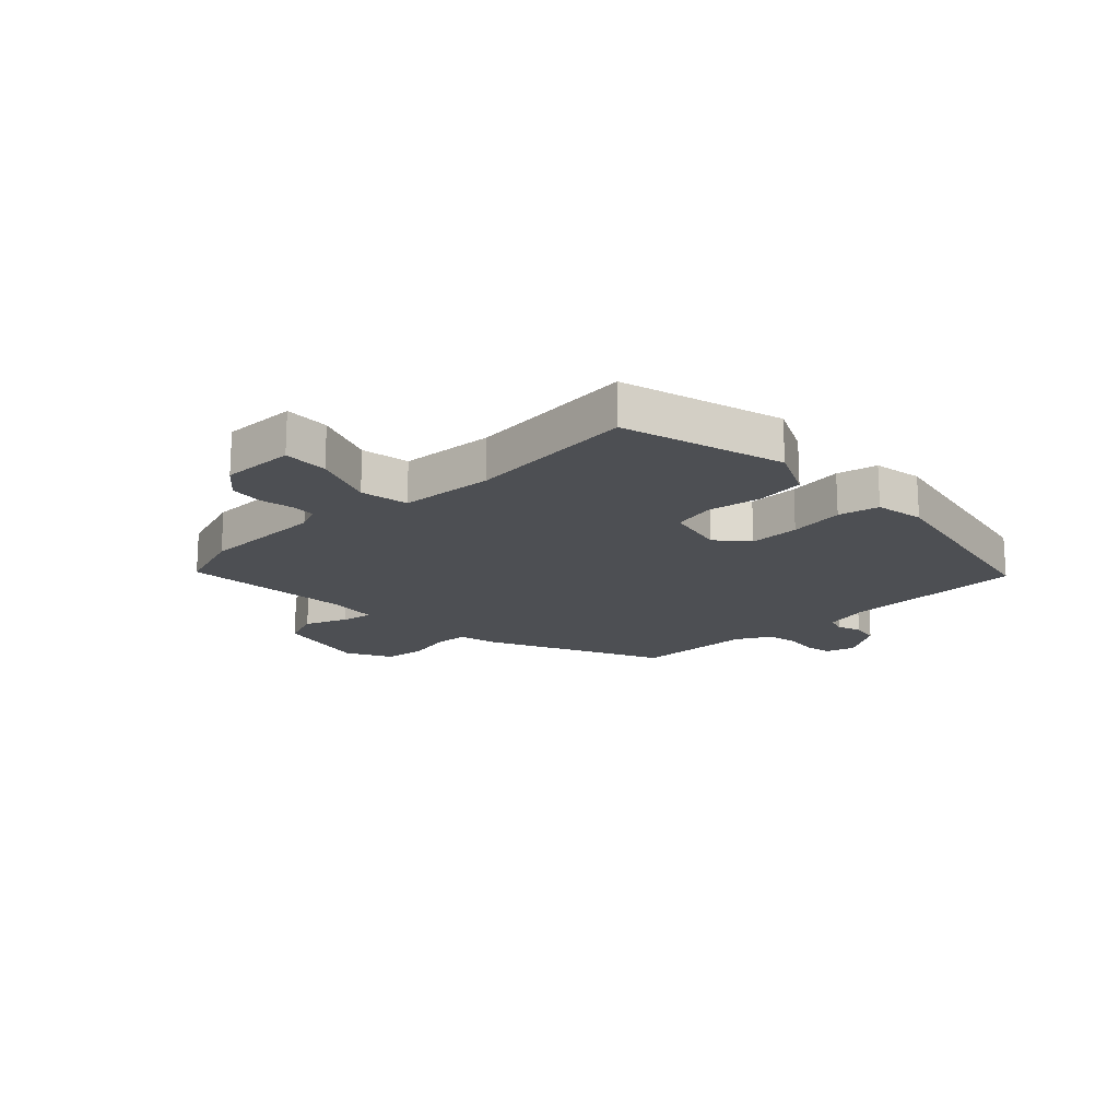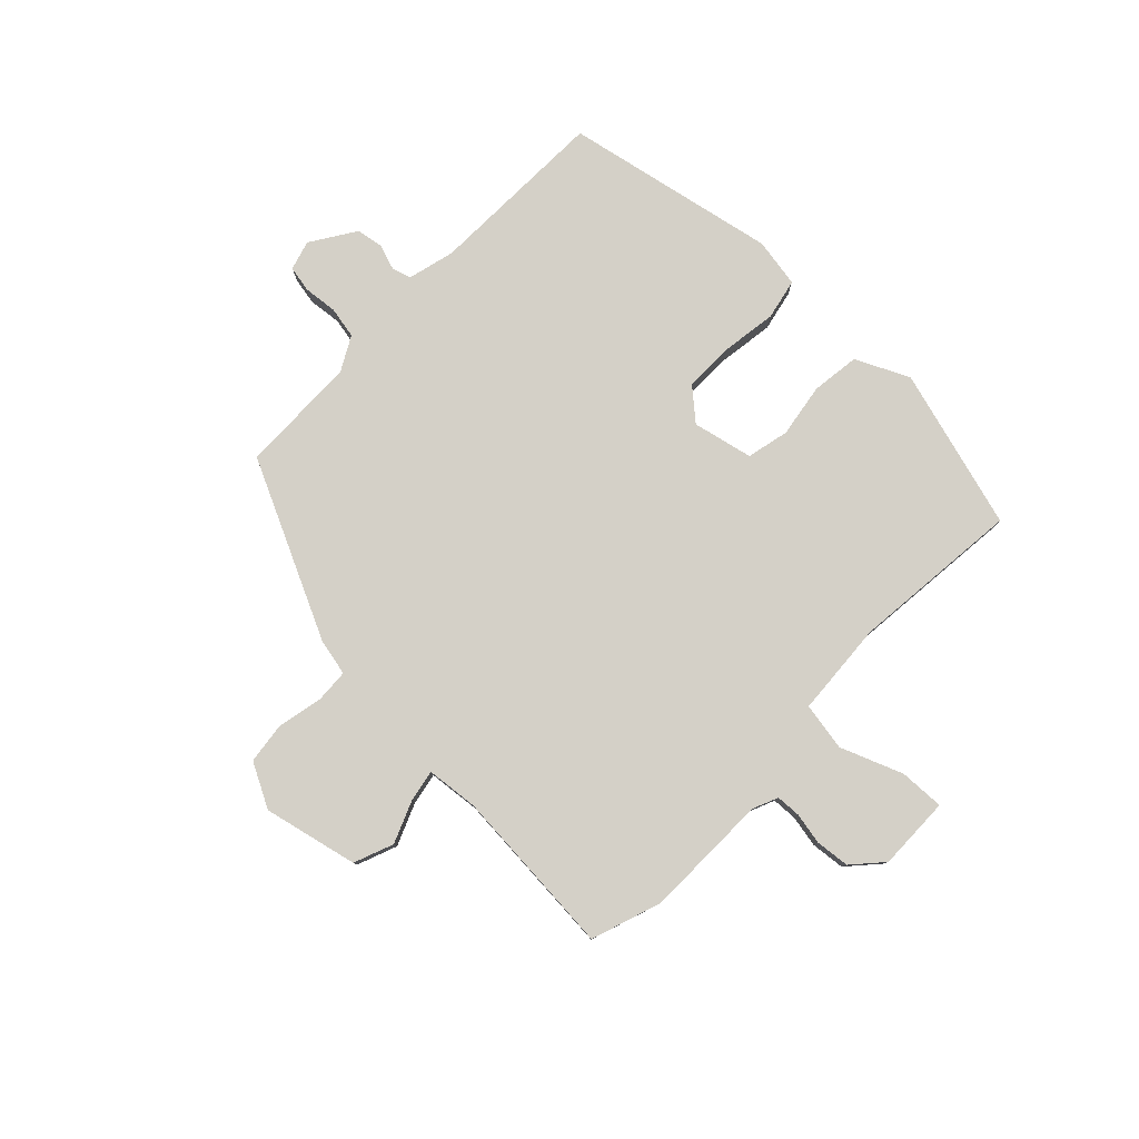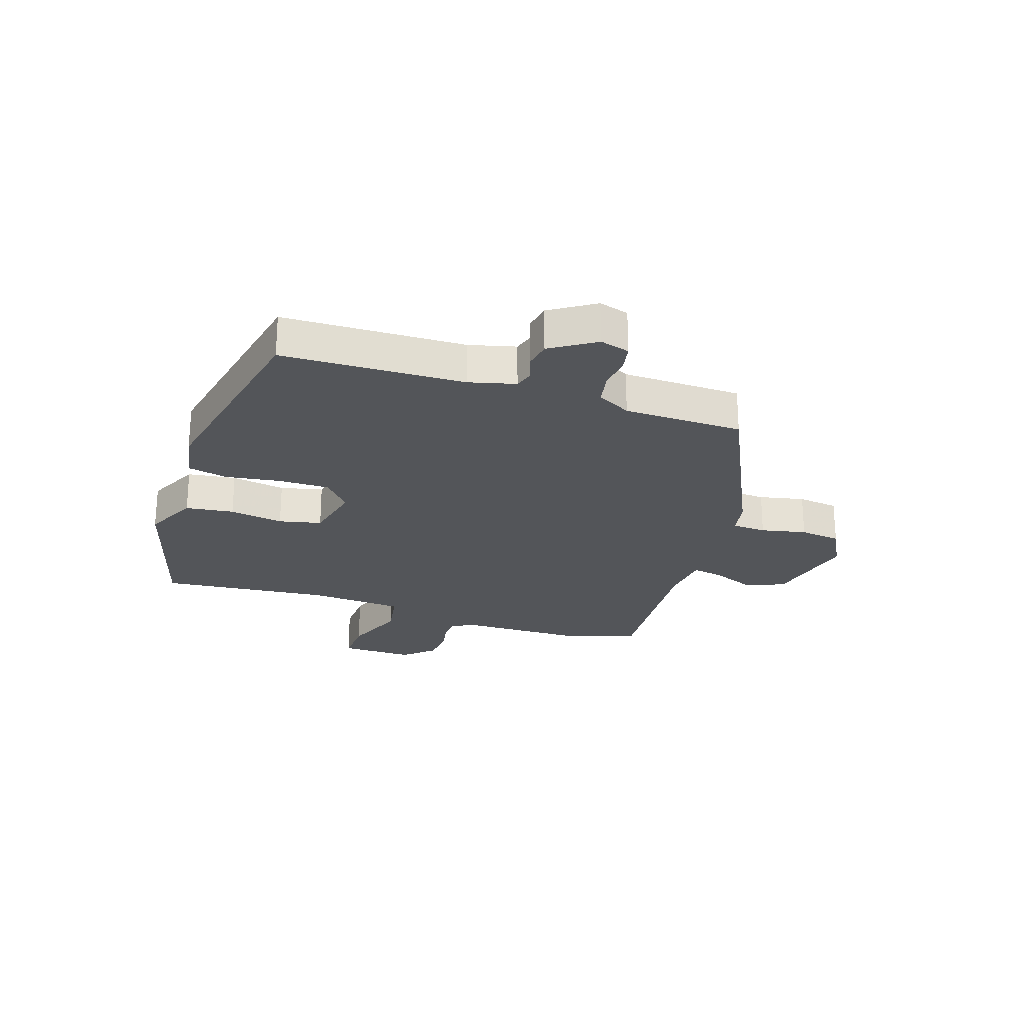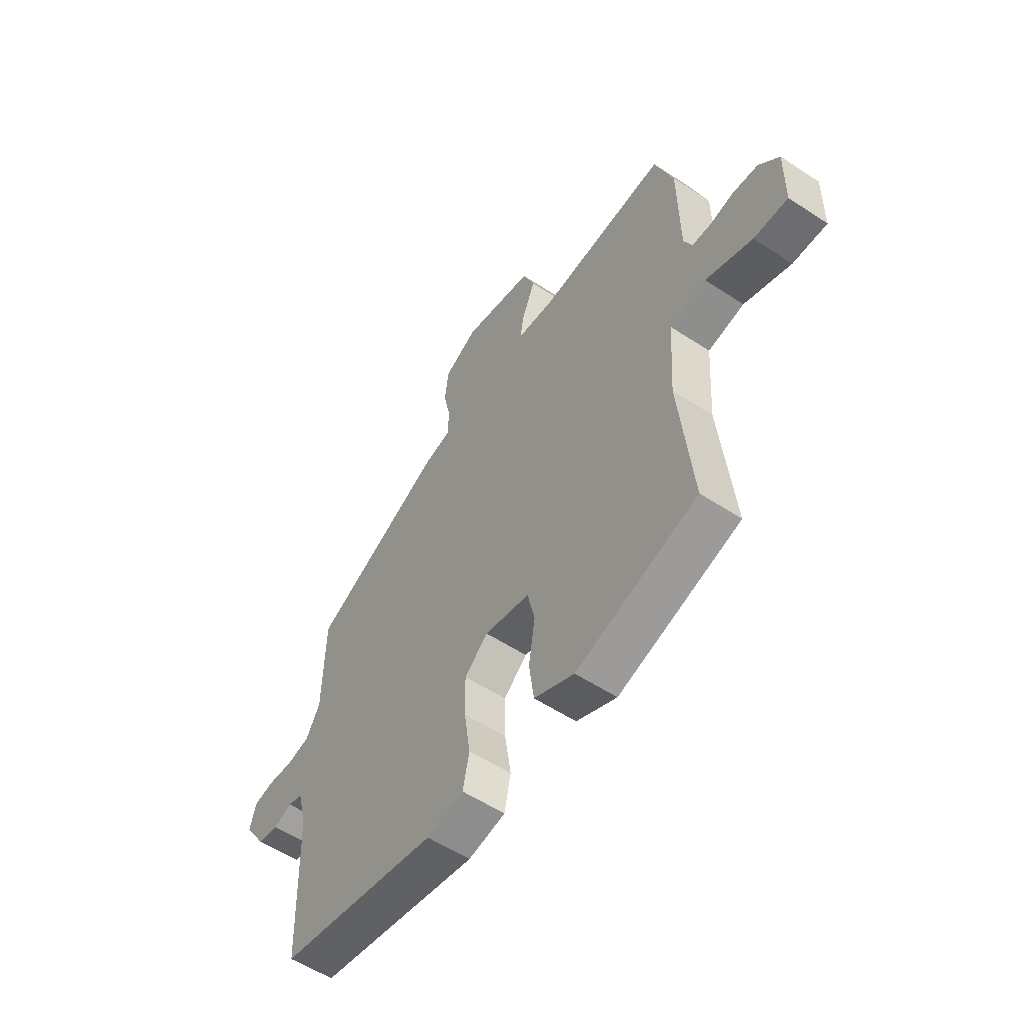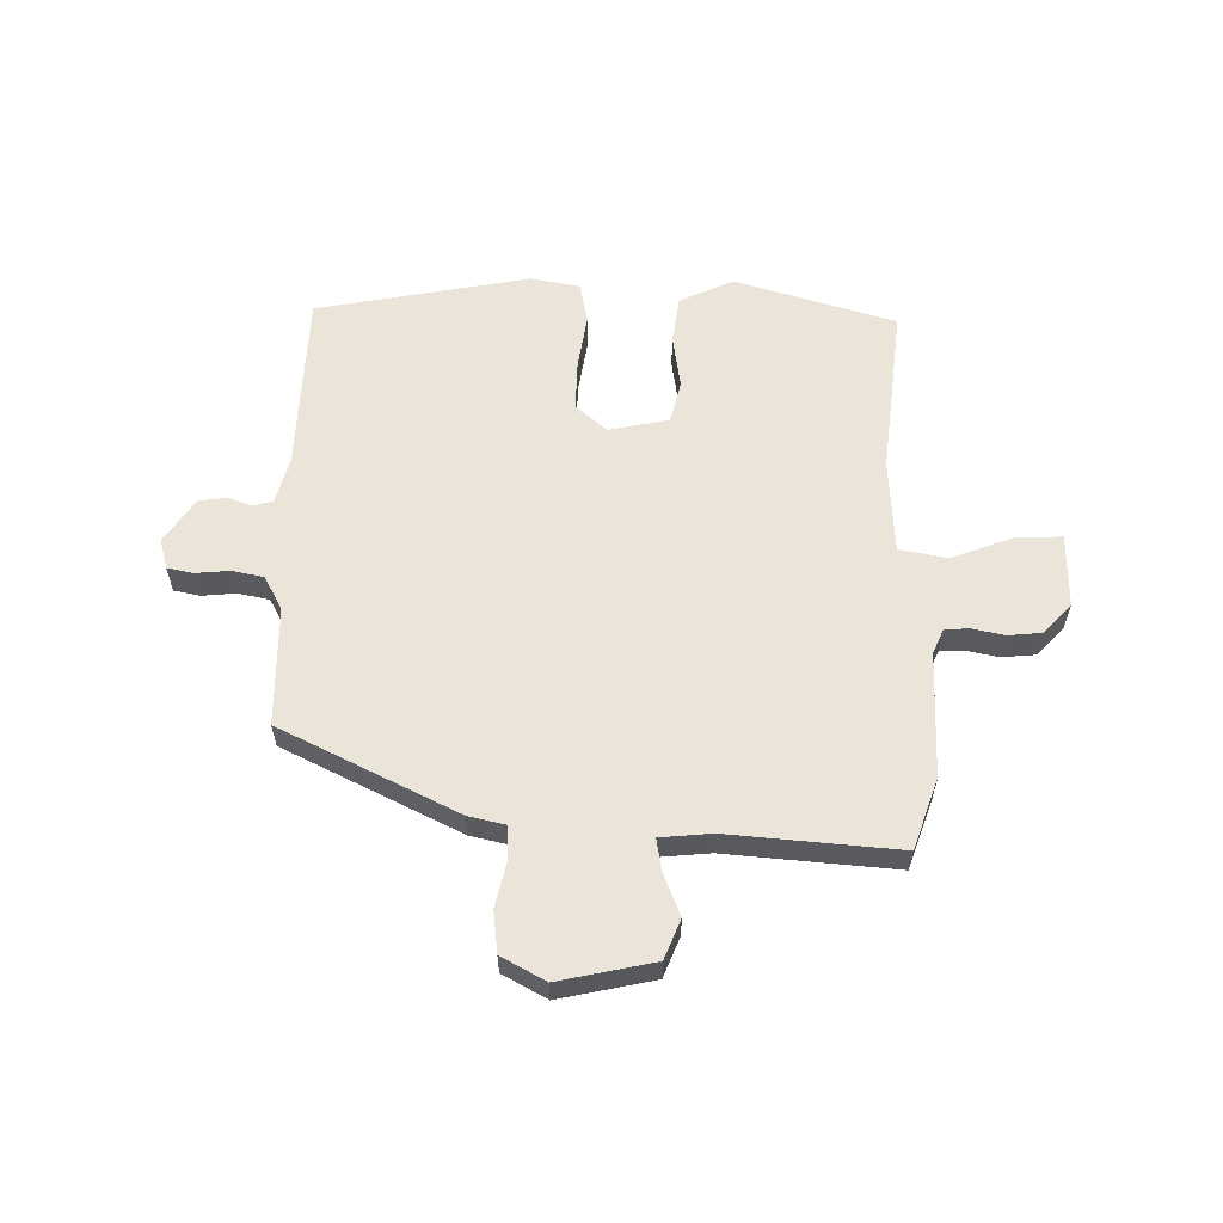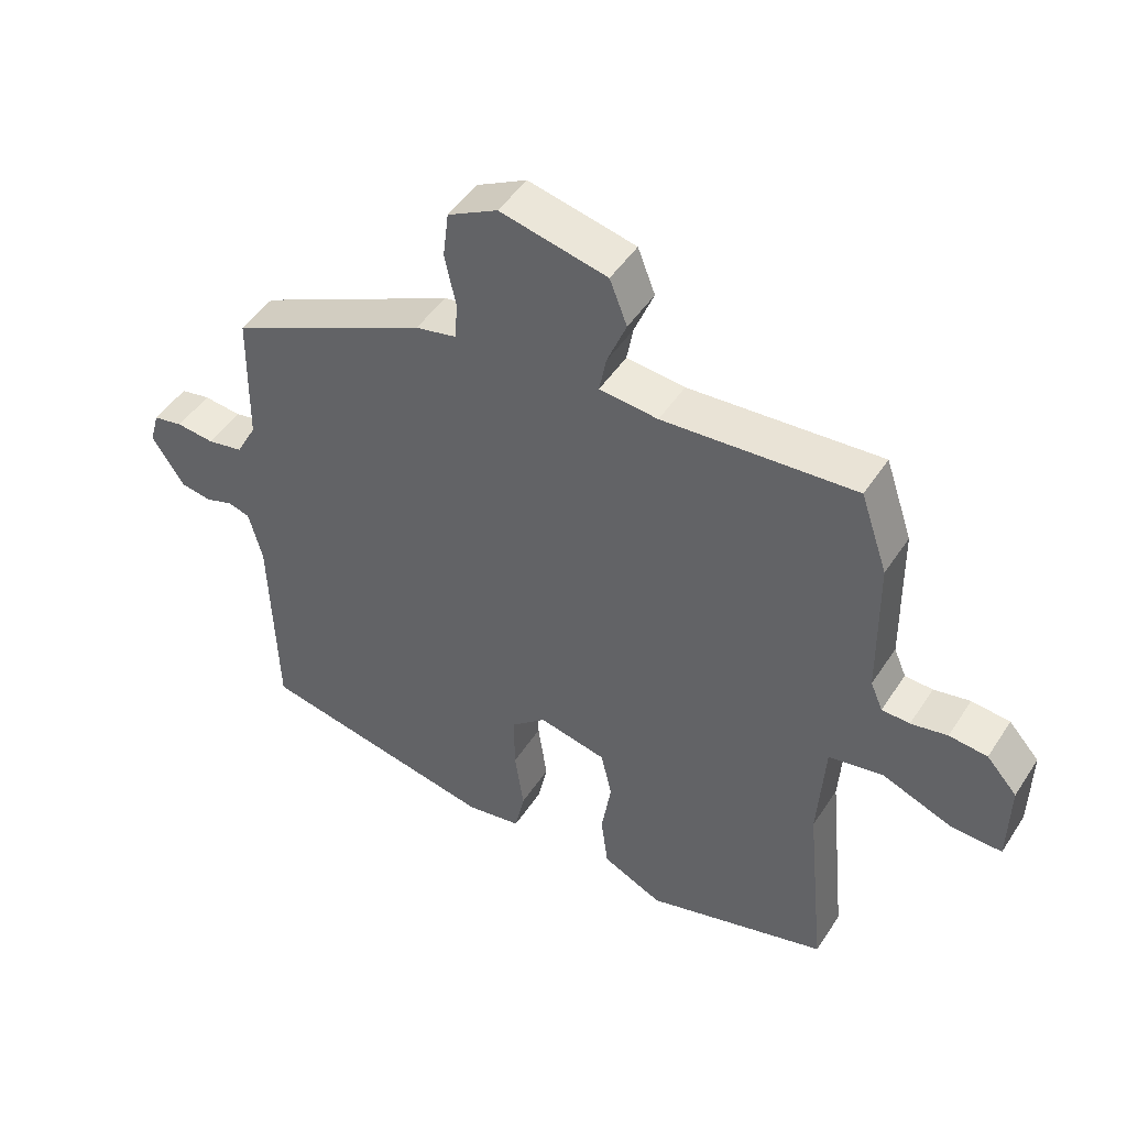
<metadata>
{"format":"obj","ext":"obj","renderer":"f3d","projection":"perspective","resolution":1024,"background":"white","views":[{"elev":-17.5,"azim":133.6,"up":"+Y"},{"elev":79.9,"azim":43.9,"up":"+Y"},{"elev":-24.5,"azim":-108.5,"up":"+Y"},{"elev":-56.0,"azim":55.4,"up":"+Z"},{"elev":59.2,"azim":1.3,"up":"+Y"},{"elev":47.6,"azim":31.6,"up":"+Z"}]}
</metadata>
<code>
v 0.496 0.07 -0.441
v 0.215 0.07 -0.522
v 0.122 0.07 -0.478
v 0.111 0.07 -0.394
v 0.126 0.07 -0.3
v 0.109 0.07 -0.226
v 0.004 0.07 -0.203
v -0.05 0.07 -0.25
v -0.049 0.07 -0.338
v -0.035 0.07 -0.434
v -0.05 0.07 -0.505
v -0.136 0.07 -0.52
v -0.507 0.07 -0.446
v -0.516 0.07 -0.13
v -0.537 0.07 -0.049
v -0.571 0.07 -0.039
v -0.614 0.07 -0.054
v -0.662 0.07 -0.046
v -0.712 0.07 0.031
v -0.697 0.07 0.083
v -0.651 0.07 0.092
v -0.592 0.07 0.086
v -0.537 0.07 0.097
v -0.505 0.07 0.156
v -0.501 0.07 0.364
v -0.193 0.07 0.512
v -0.129 0.07 0.526
v -0.126 0.07 0.585
v -0.143 0.07 0.664
v -0.134 0.07 0.736
v -0.057 0.07 0.777
v 0.108 0.07 0.74
v 0.135 0.07 0.671
v 0.105 0.07 0.597
v 0.095 0.07 0.542
v 0.185 0.07 0.533
v 0.481 0.07 0.555
v 0.523 0.07 0.432
v 0.526 0.07 0.213
v 0.545 0.07 0.169
v 0.588 0.07 0.167
v 0.644 0.07 0.178
v 0.703 0.07 0.172
v 0.75 0.07 0.12
v 0.748 0.07 -0.009
v 0.669 0.07 -0.006
v 0.561 0.07 0.036
v 0.477 0.07 0.021
v 0.466 0.07 -0.144
v 0.496 0 -0.441
v 0.215 0 -0.522
v 0.122 0 -0.478
v 0.111 0 -0.394
v 0.126 0 -0.3
v 0.109 0 -0.226
v 0.004 0 -0.203
v -0.05 0 -0.25
v -0.049 0 -0.338
v -0.035 0 -0.434
v -0.05 0 -0.505
v -0.136 0 -0.52
v -0.507 0 -0.446
v -0.516 0 -0.13
v -0.537 0 -0.049
v -0.571 0 -0.039
v -0.614 0 -0.054
v -0.662 0 -0.046
v -0.712 0 0.031
v -0.697 0 0.083
v -0.651 0 0.092
v -0.592 0 0.086
v -0.537 0 0.097
v -0.505 0 0.156
v -0.501 0 0.364
v -0.193 0 0.512
v -0.129 0 0.526
v -0.126 0 0.585
v -0.143 0 0.664
v -0.134 0 0.736
v -0.057 0 0.777
v 0.108 0 0.74
v 0.135 0 0.671
v 0.105 0 0.597
v 0.095 0 0.542
v 0.185 0 0.533
v 0.481 0 0.555
v 0.523 0 0.432
v 0.526 0 0.213
v 0.545 0 0.169
v 0.588 0 0.167
v 0.644 0 0.178
v 0.703 0 0.172
v 0.75 0 0.12
v 0.748 0 -0.009
v 0.669 0 -0.006
v 0.561 0 0.036
v 0.477 0 0.021
v 0.466 0 -0.144
f 45 46 47
f 44 45 47
f 43 44 47
f 42 43 47
f 41 42 47
f 40 41 47 48
f 39 40 48
f 38 39 48
f 37 38 48
f 36 37 48
f 35 36 48 49
f 32 33 34
f 31 32 34
f 30 31 34
f 29 30 34
f 28 29 34
f 27 28 34 35
f 35 49 1
f 27 35 1
f 26 27 1
f 25 26 1
f 24 25 1
f 20 21 22
f 19 20 22
f 18 19 22
f 17 18 22
f 16 17 22
f 15 16 22 23
f 14 15 23 24
f 13 14 24
f 12 13 24
f 11 12 24
f 10 11 24
f 9 10 24
f 3 4 5
f 2 3 5
f 1 2 5
f 1 5 6
f 24 1 6
f 8 9 24
f 7 8 24
f 6 7 24
f 96 95 94
f 96 94 93
f 96 93 92
f 96 92 91
f 96 91 90
f 97 96 90 89
f 97 89 88
f 97 88 87
f 97 87 86
f 97 86 85
f 98 97 85 84
f 83 82 81
f 83 81 80
f 83 80 79
f 83 79 78
f 83 78 77
f 84 83 77 76
f 50 98 84
f 50 84 76
f 50 76 75
f 50 75 74
f 50 74 73
f 71 70 69
f 71 69 68
f 71 68 67
f 71 67 66
f 71 66 65
f 72 71 65 64
f 73 72 64 63
f 73 63 62
f 73 62 61
f 73 61 60
f 73 60 59
f 73 59 58
f 54 53 52
f 54 52 51
f 54 51 50
f 55 54 50
f 55 50 73
f 73 58 57
f 73 57 56
f 73 56 55
f 1 50 51 2
f 2 51 52 3
f 3 52 53 4
f 4 53 54 5
f 5 54 55 6
f 6 55 56 7
f 7 56 57 8
f 8 57 58 9
f 9 58 59 10
f 10 59 60 11
f 11 60 61 12
f 12 61 62 13
f 13 62 63 14
f 14 63 64 15
f 15 64 65 16
f 16 65 66 17
f 17 66 67 18
f 18 67 68 19
f 19 68 69 20
f 20 69 70 21
f 21 70 71 22
f 22 71 72 23
f 23 72 73 24
f 24 73 74 25
f 25 74 75 26
f 26 75 76 27
f 27 76 77 28
f 28 77 78 29
f 29 78 79 30
f 30 79 80 31
f 31 80 81 32
f 32 81 82 33
f 33 82 83 34
f 34 83 84 35
f 35 84 85 36
f 36 85 86 37
f 37 86 87 38
f 38 87 88 39
f 39 88 89 40
f 40 89 90 41
f 41 90 91 42
f 42 91 92 43
f 43 92 93 44
f 44 93 94 45
f 45 94 95 46
f 46 95 96 47
f 47 96 97 48
f 48 97 98 49
f 49 98 50 1

</code>
